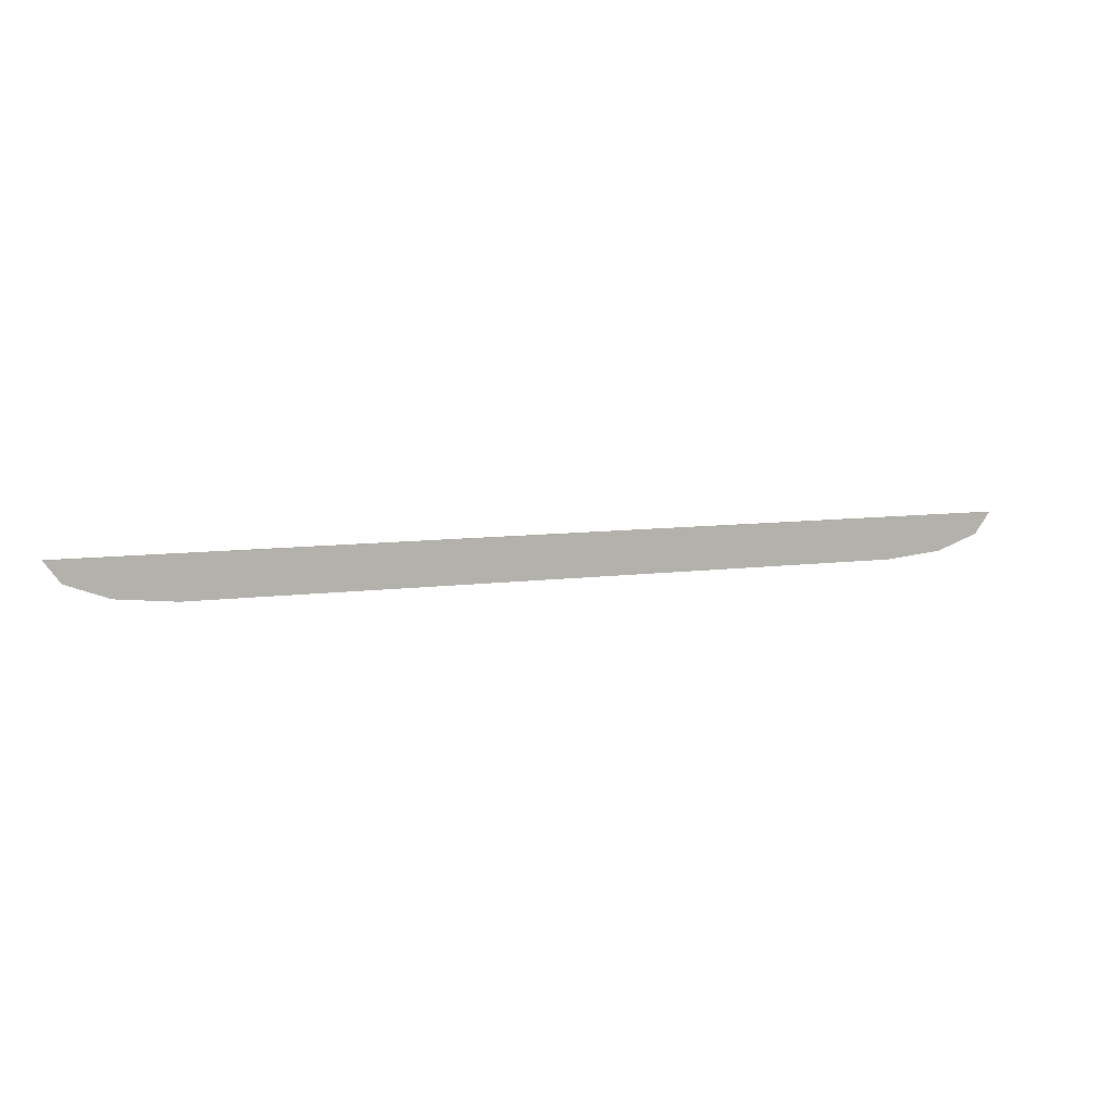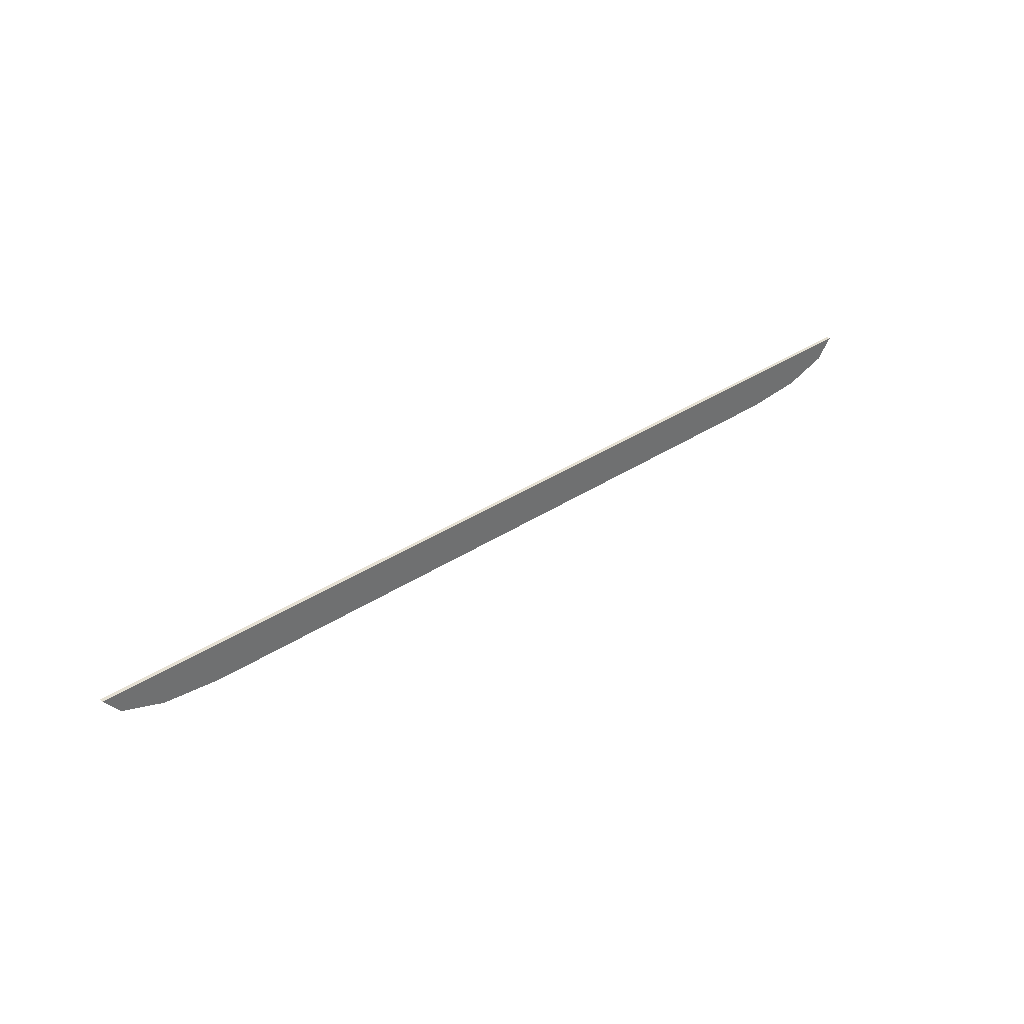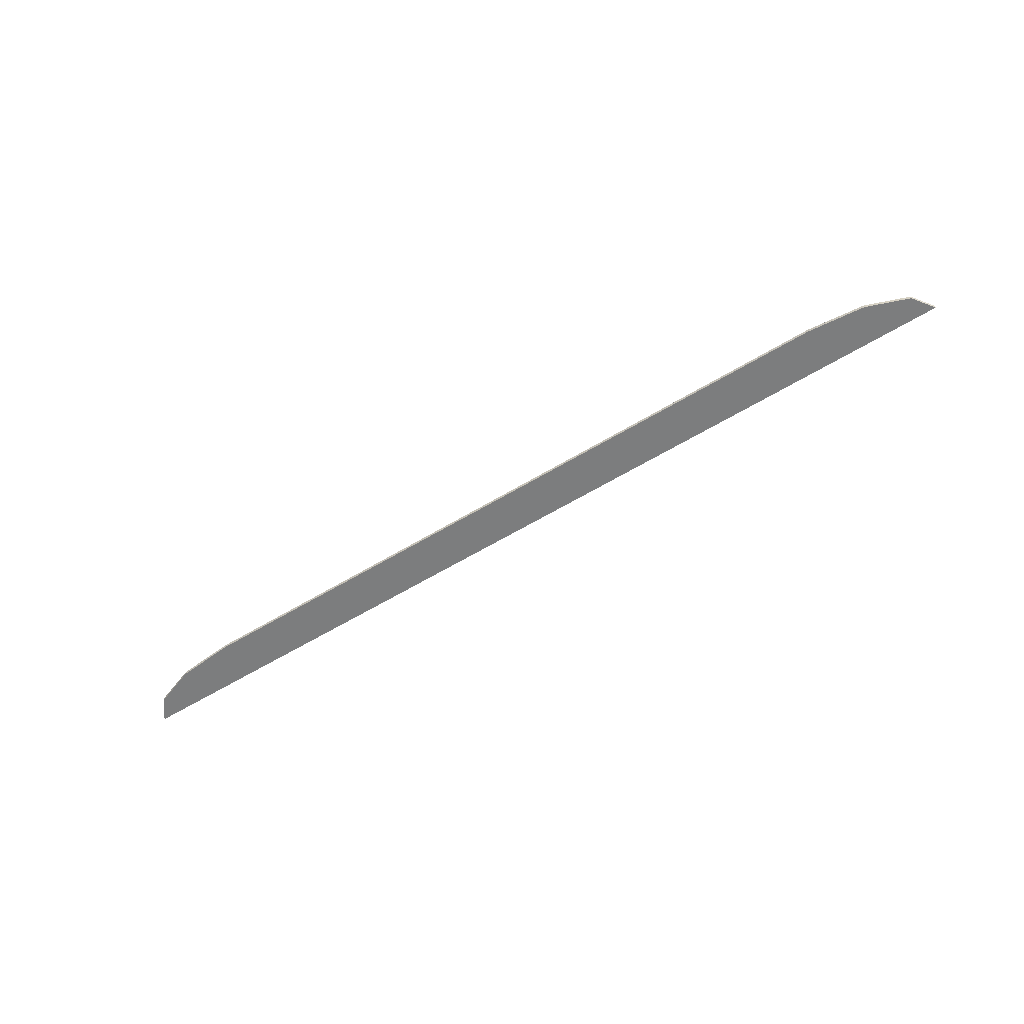
<metadata>
{"format":"obj","ext":"obj","renderer":"f3d","projection":"perspective","resolution":1024,"background":"white","views":[{"elev":8.8,"azim":-20.0,"up":"+Z"},{"elev":38.1,"azim":-39.3,"up":"+Z"},{"elev":-59.0,"azim":-147.9,"up":"+Y"}]}
</metadata>
<code>
g default
v -4.055 -0.01683 0.1845
v 4.055 -0.01683 0.1845
v -4.055 0.01683 0.1845
v 4.055 0.01683 0.1845
v -3.555 0.01683 -0.1351
v -3.921 0.01683 -1.8e-05
v -3.055 0.01683 -0.1845
v -3.921 -0.01683 -1.8e-05
v -3.555 -0.01683 -0.1351
v -3.055 -0.01683 -0.1845
v 3.921 0.01683 -1.8e-05
v 3.555 0.01683 -0.1351
v 3.055 0.01683 -0.1845
v 3.055 -0.01683 -0.1845
v 3.555 -0.01683 -0.1351
v 3.921 -0.01683 -1.8e-05
g pCube1
f 1 2 4 3
f 10 7 13 14
f 3 6 8 1
f 6 5 9 8
f 5 7 10 9
f 13 12 15 14
f 12 11 16 15
f 11 4 2 16
f 11 12 13 7 5 6 3 4
f 2 1 8 9 10 14 15 16

</code>
